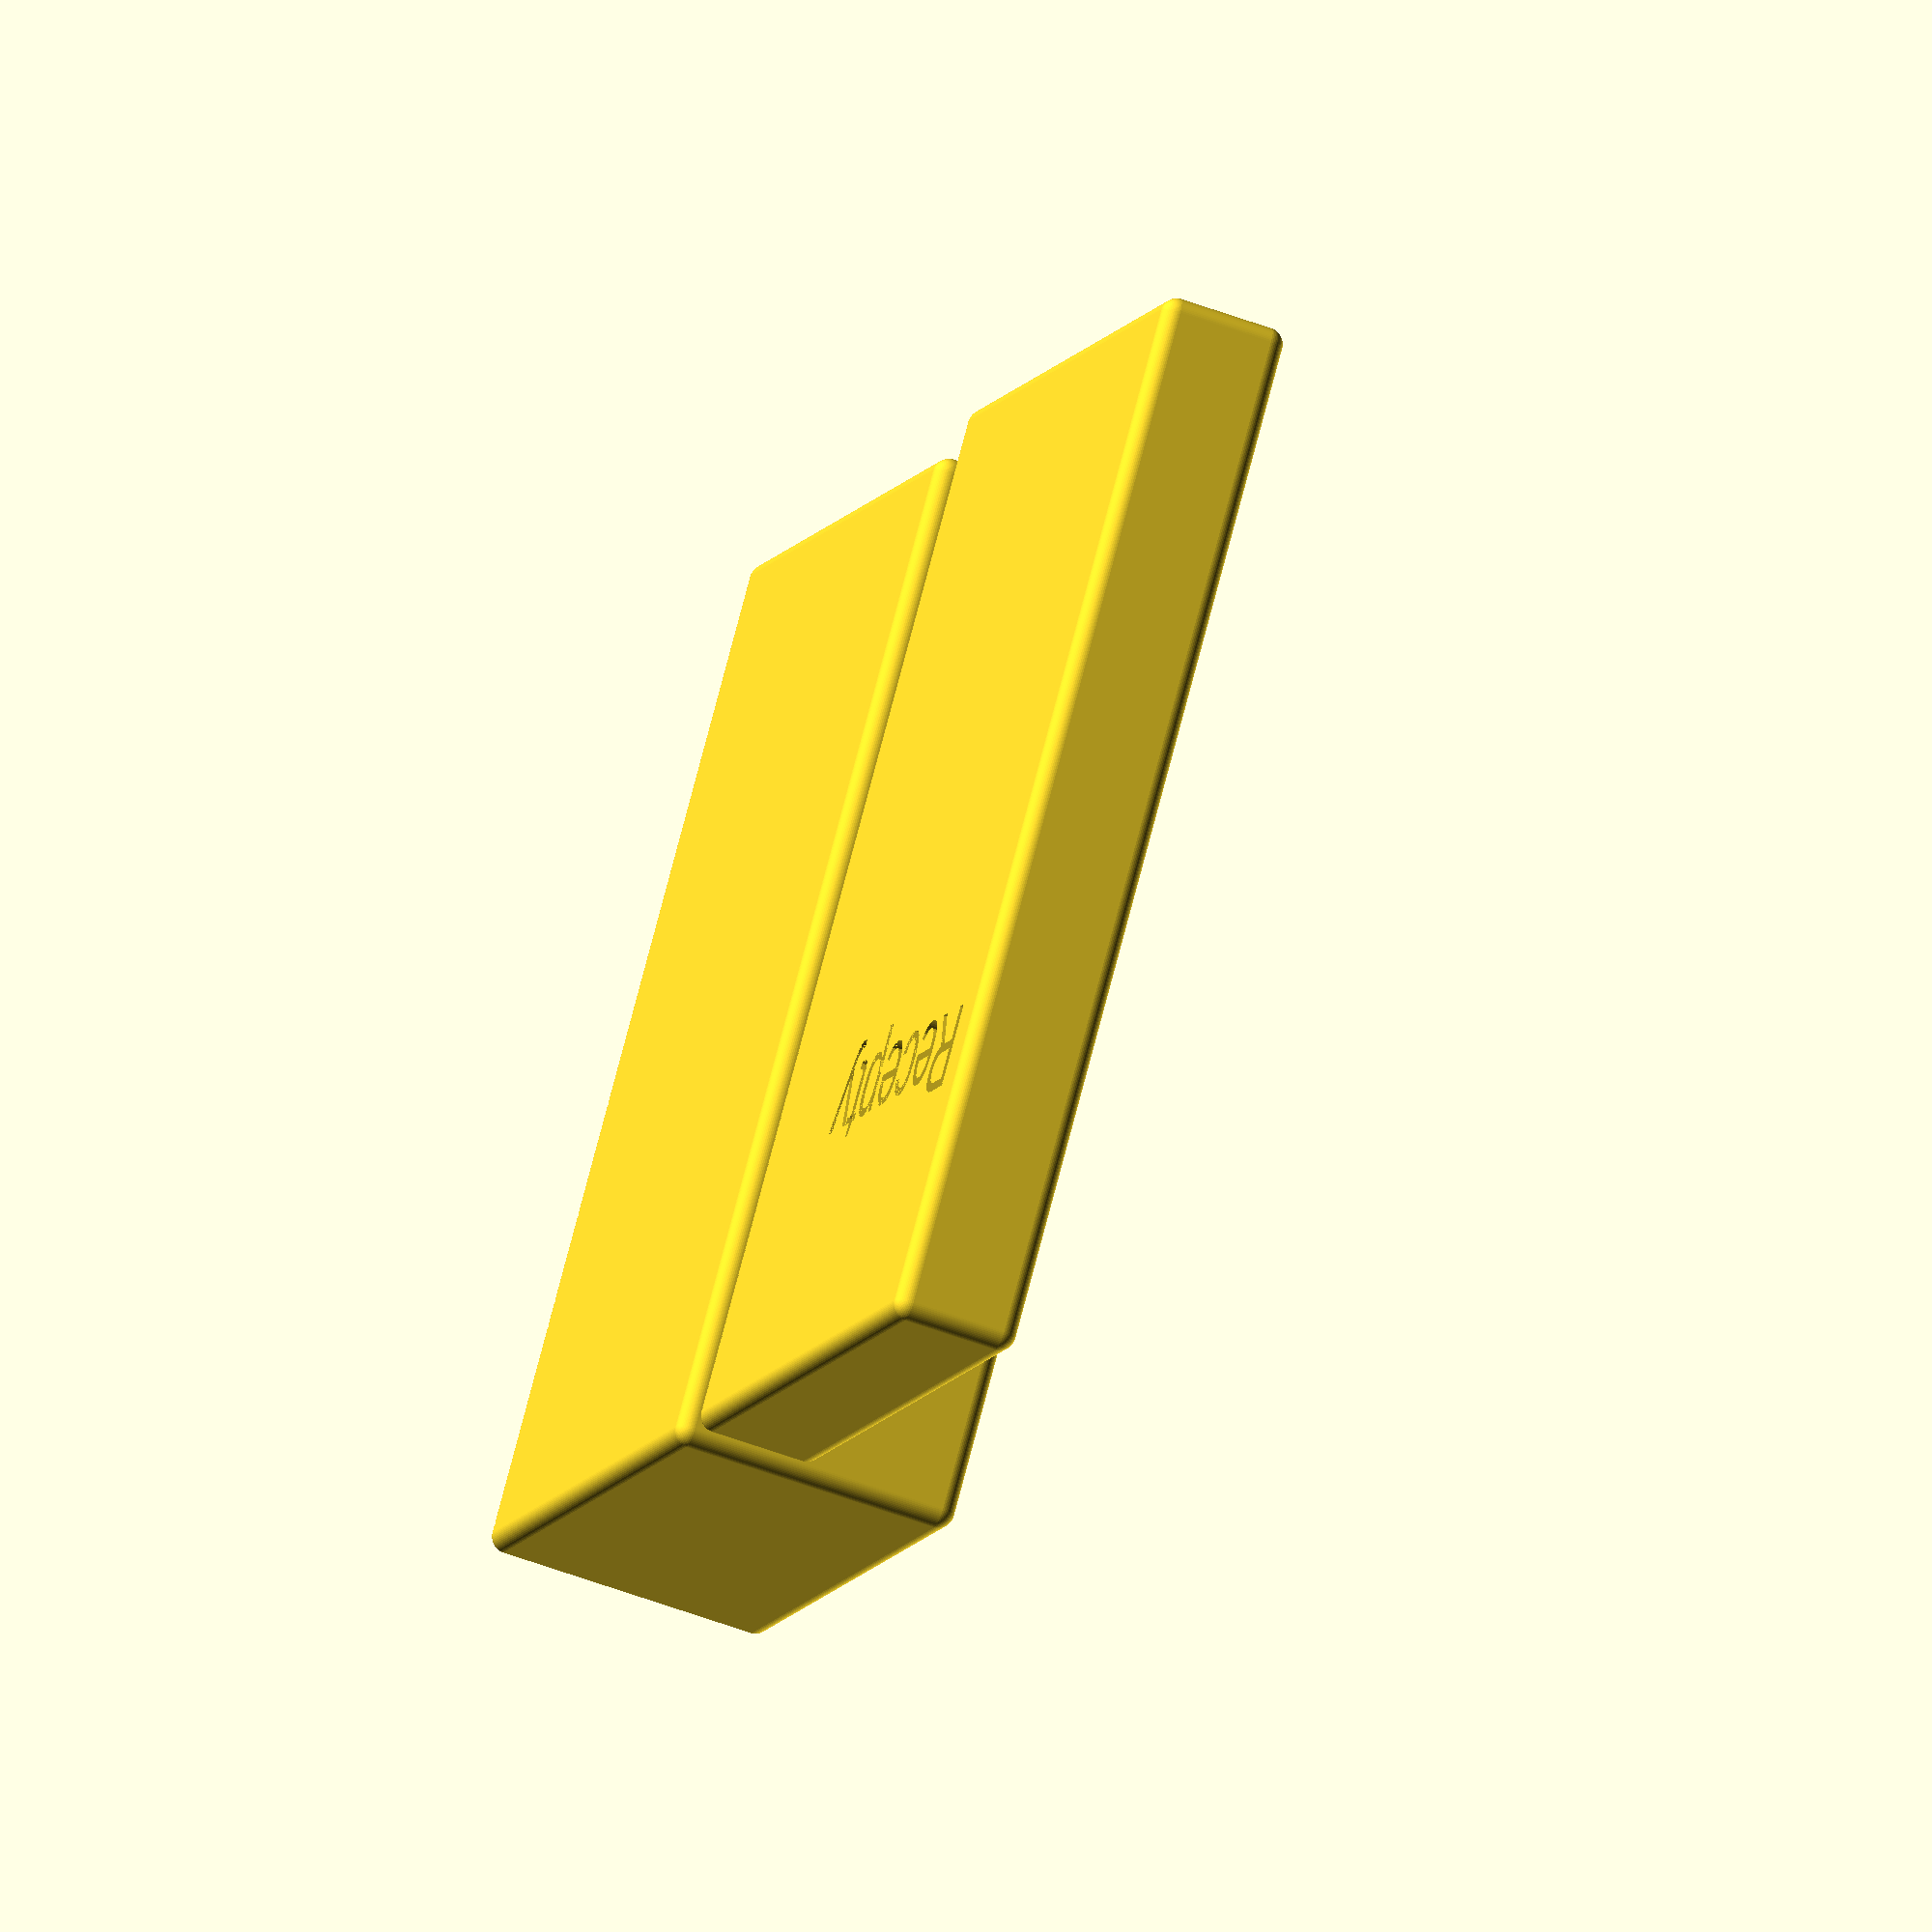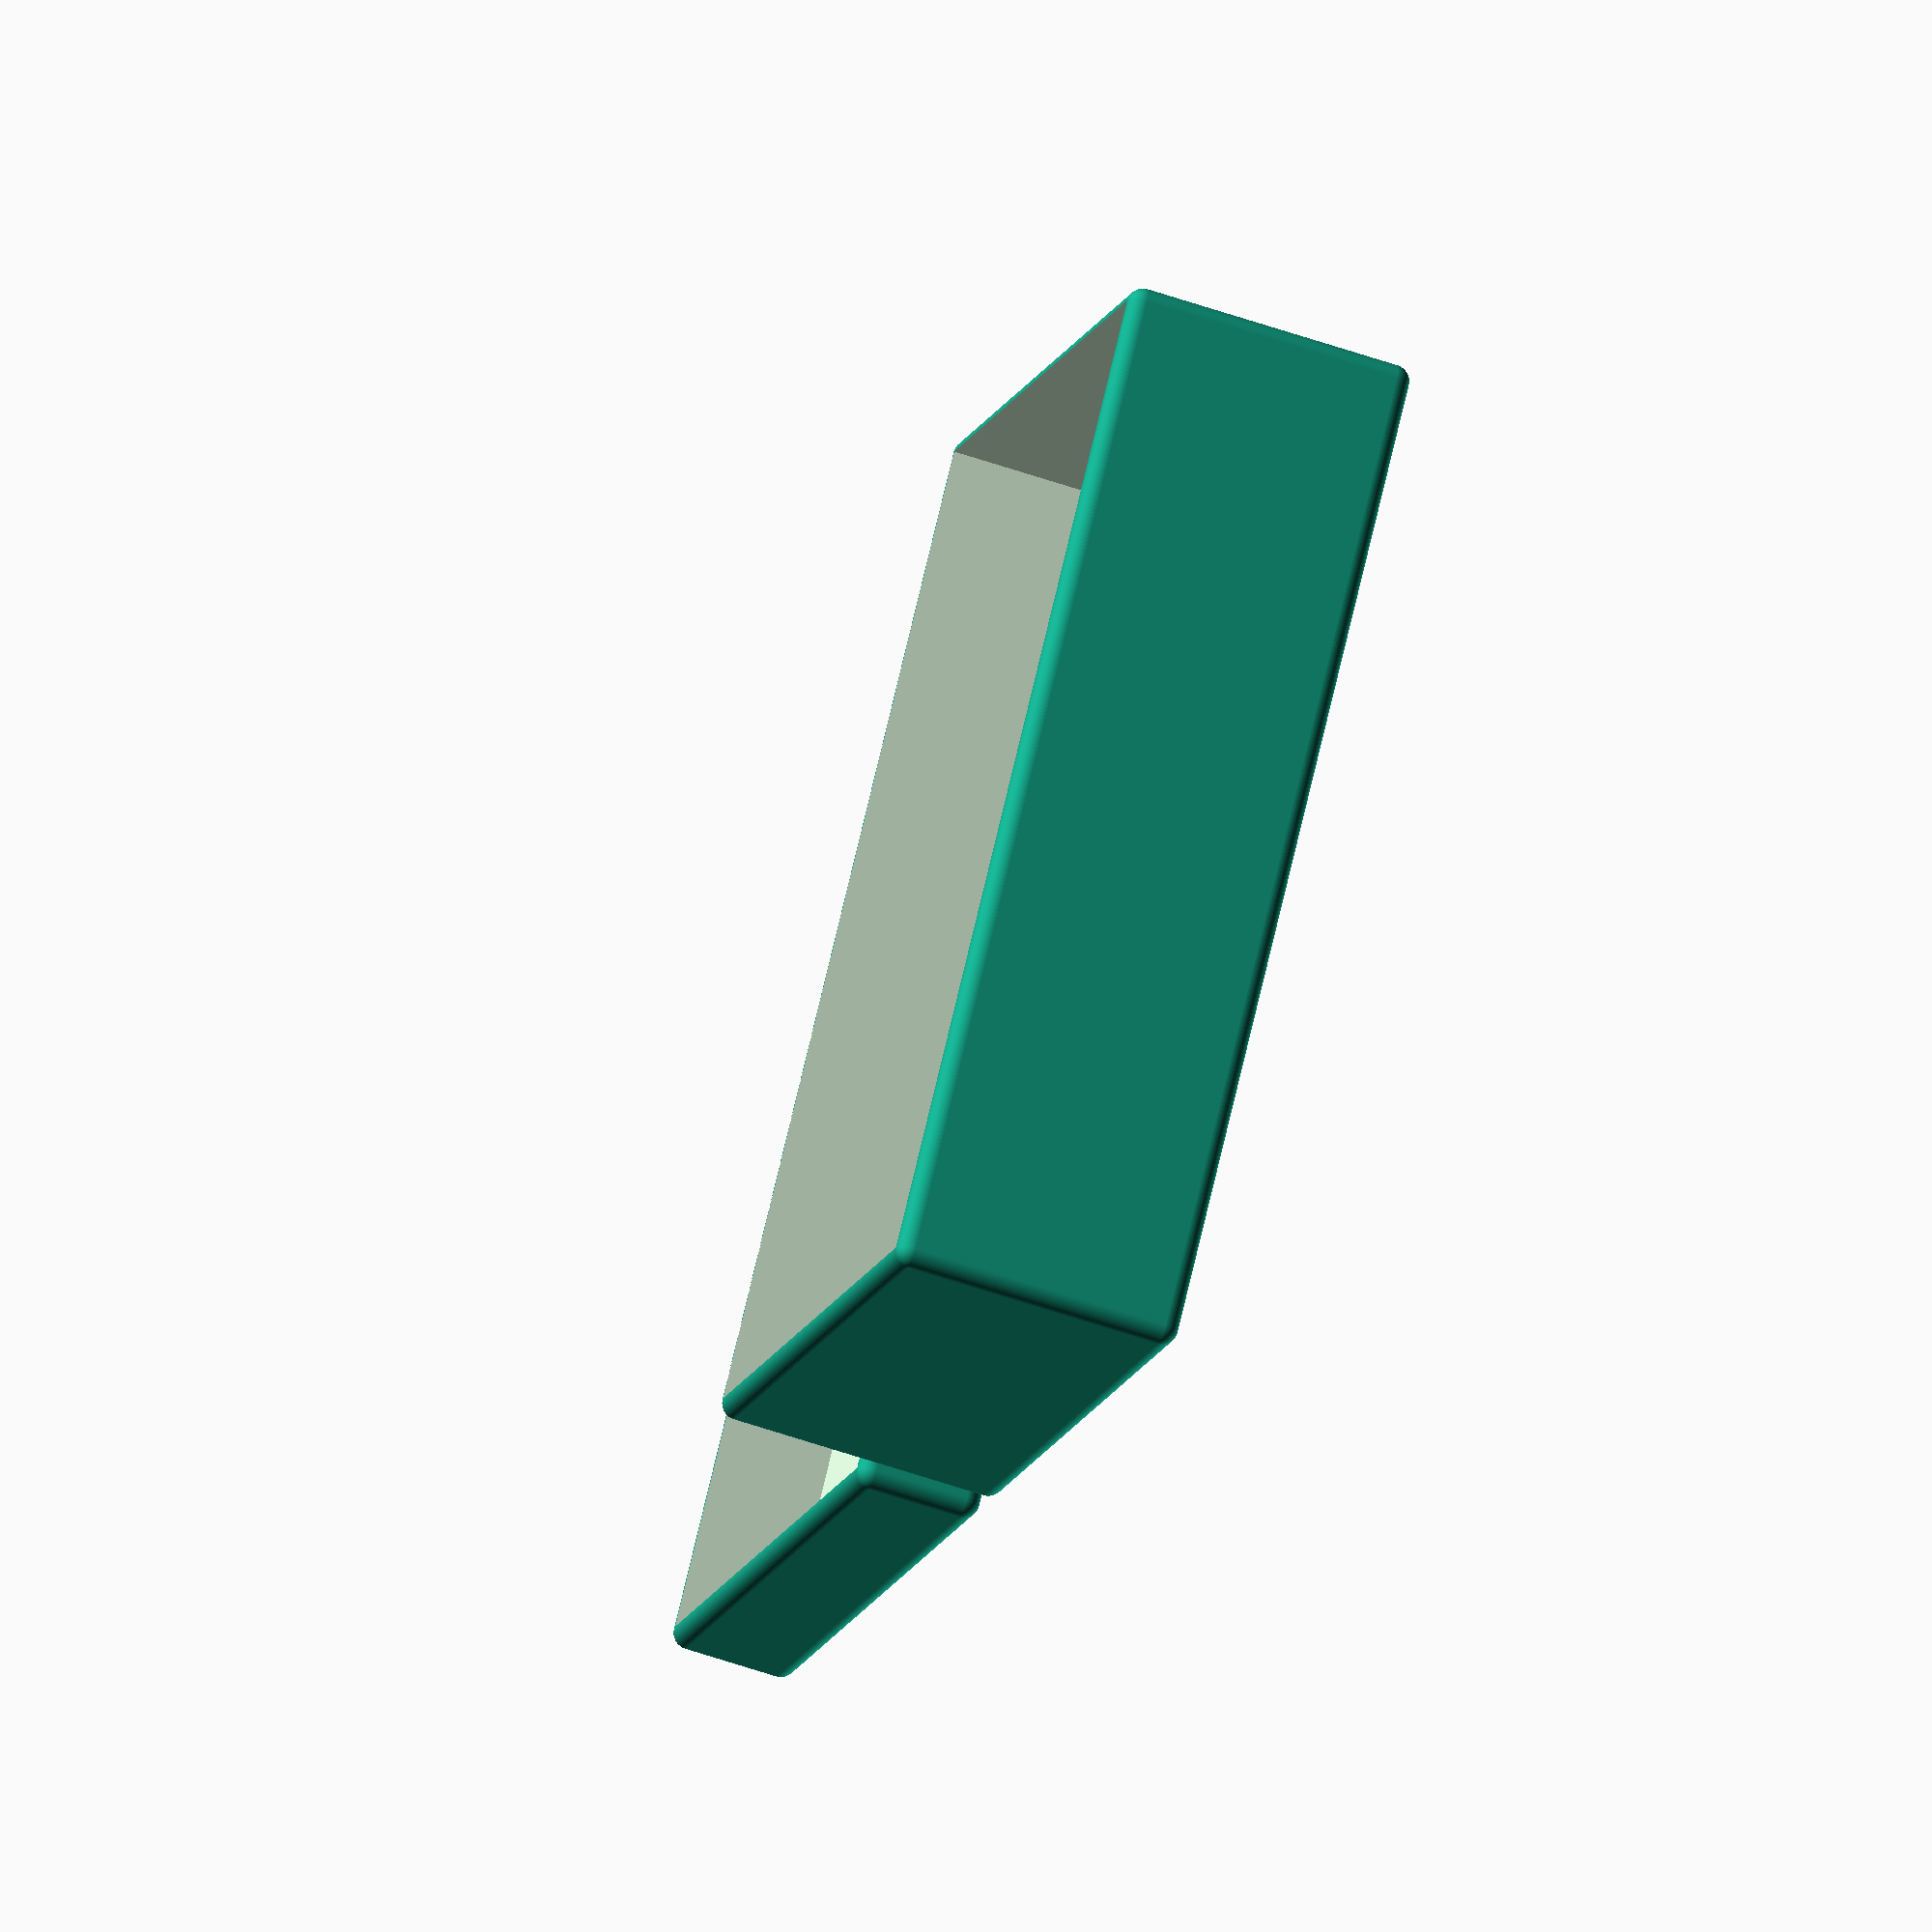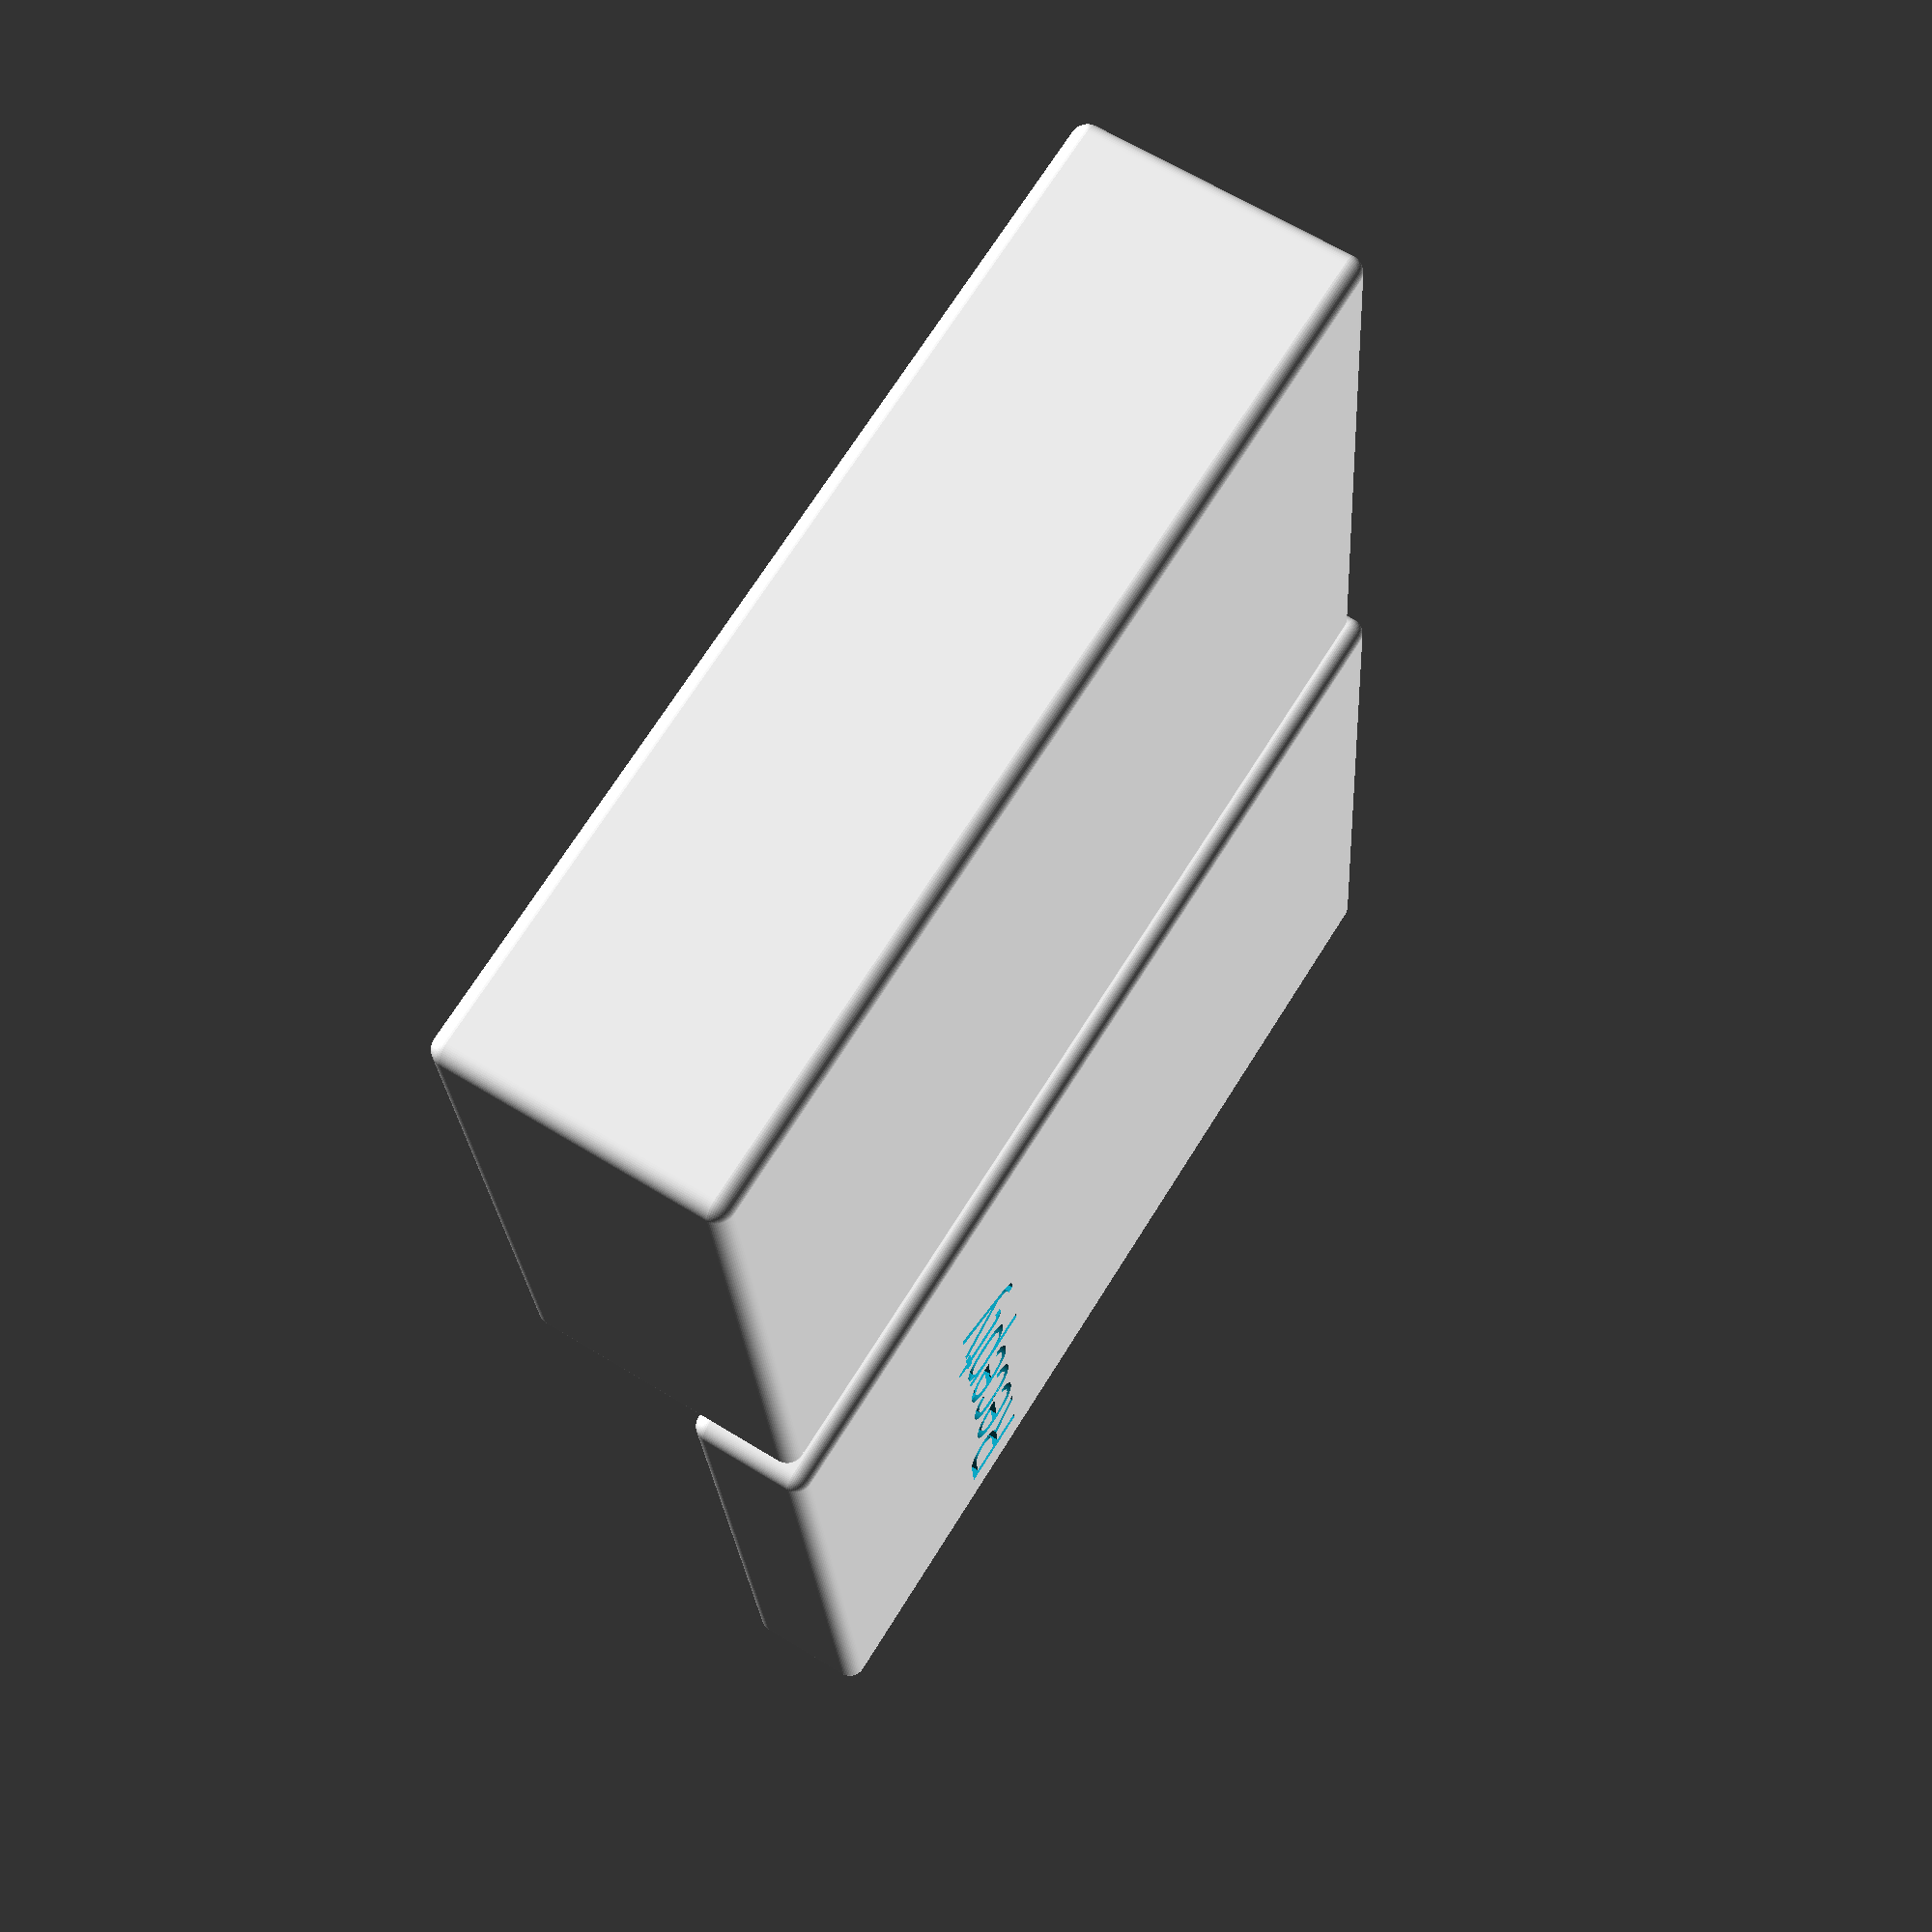
<openscad>
//// Empiric game:
//width  = 67;
//length = 92;
//height = 15;
//wall   =  1;
//slit   =  1;
//name   = "EmpiricGame";

// Recepty:
width  = 60;
length = 90;
height = 25;
wall   =  1.5;
slit   =  0.2;
name   = "Recepty";
$fn    = 60;

module rounded_cube(width, length, height, corner) {
    hull() {
        translate([ 0*width+1*corner, 0*length+1*corner, 0*height+1*corner])
            sphere( r = corner );

        translate([ 1*width-1*corner, 0*length+1*corner, 0*height+1*corner ])
            sphere( r = corner );

        translate([ 0*width+1*corner, 1*length-1*corner, 0*height+1*corner ])
            sphere( r = corner );

        translate([ 1*width-1*corner, 1*length-1*corner, 0*height+1*corner ])
            sphere( r = corner );

        translate([ 0*width+1*corner, 0*length+1*corner, 1*height-1*corner ])
            sphere( r = corner );

        translate([ 1*width-1*corner, 0*length+1*corner, 1*height-1*corner ])
            sphere( r = corner );

        translate([ 0*width+1*corner, 1*length-1*corner, 1*height-1*corner ])
            sphere( r = corner );

        translate([ 1*width-1*corner, 1*length-1*corner, 1*height-1*corner ])
            sphere( r = corner );
    }
}


module case() {
    difference() {
        rounded_cube(
            width+2*wall,
            length+2*wall,
            height+wall,
            wall
        );
    
        translate([wall, wall, wall])
        cube([width, length, height+1]);
    }
}

module lid() {
    difference() {
        rounded_cube(
            width+4*wall+slit,
            length+4*wall+slit,
            0.4*height+wall,
            wall
        );
        
        translate([wall+0.5*slit, wall+0.5*slit, wall])
        cube([ width+2*wall+slit, length+2*wall+slit, 0.4*height+wall+1]);
    
        linear_extrude(3*wall)
        translate([3*wall, 20*wall,-1])
        rotate([180, 0, 0])
        text(name, size=8);
            
    }
}

translate([ width+8*wall, 0, 0])
case();
lid();
</openscad>
<views>
elev=54.7 azim=316.7 roll=248.3 proj=o view=wireframe
elev=236.8 azim=221.7 roll=110.0 proj=o view=solid
elev=297.2 azim=275.5 roll=122.1 proj=p view=wireframe
</views>
